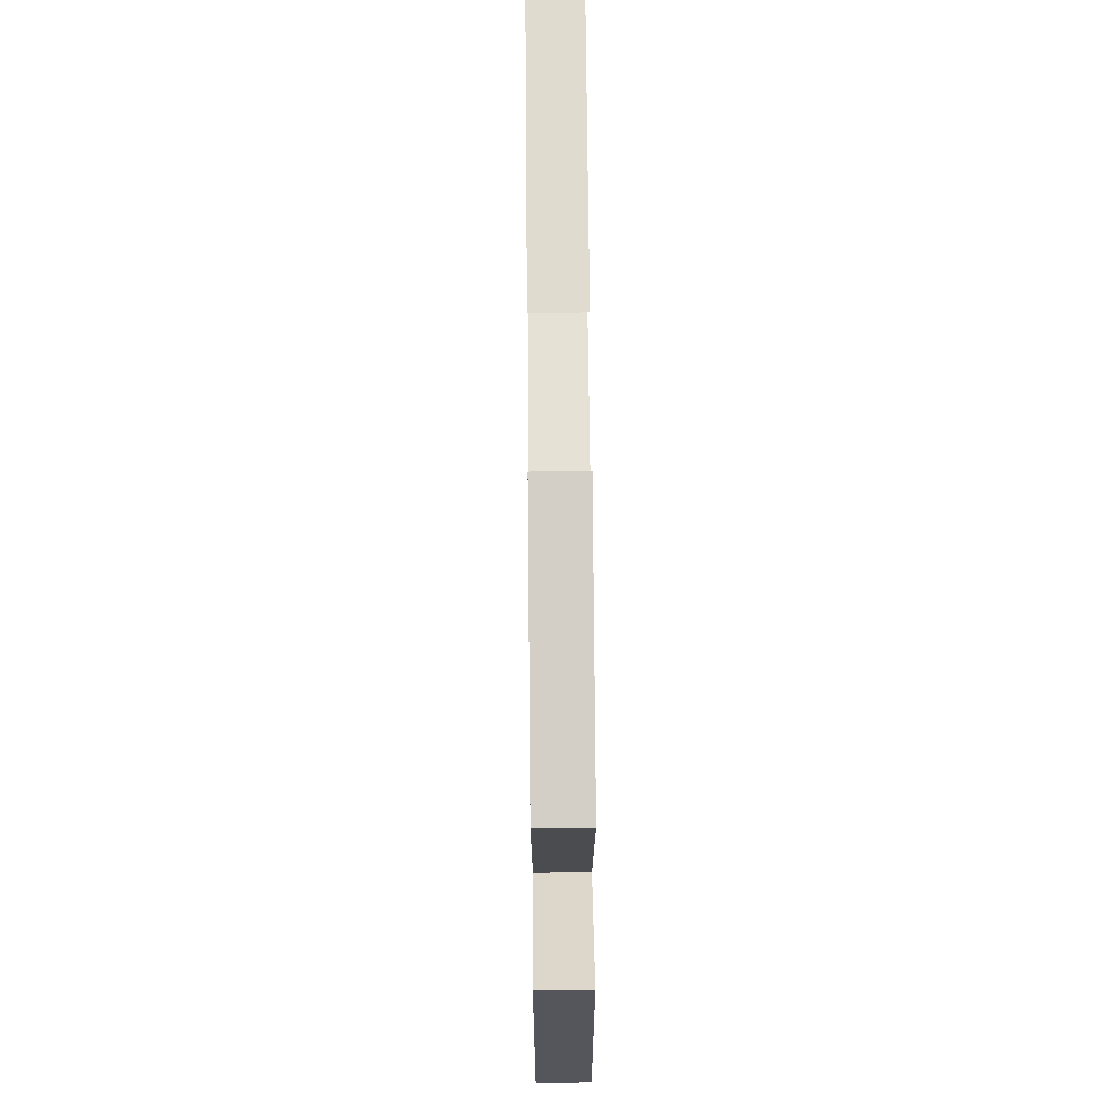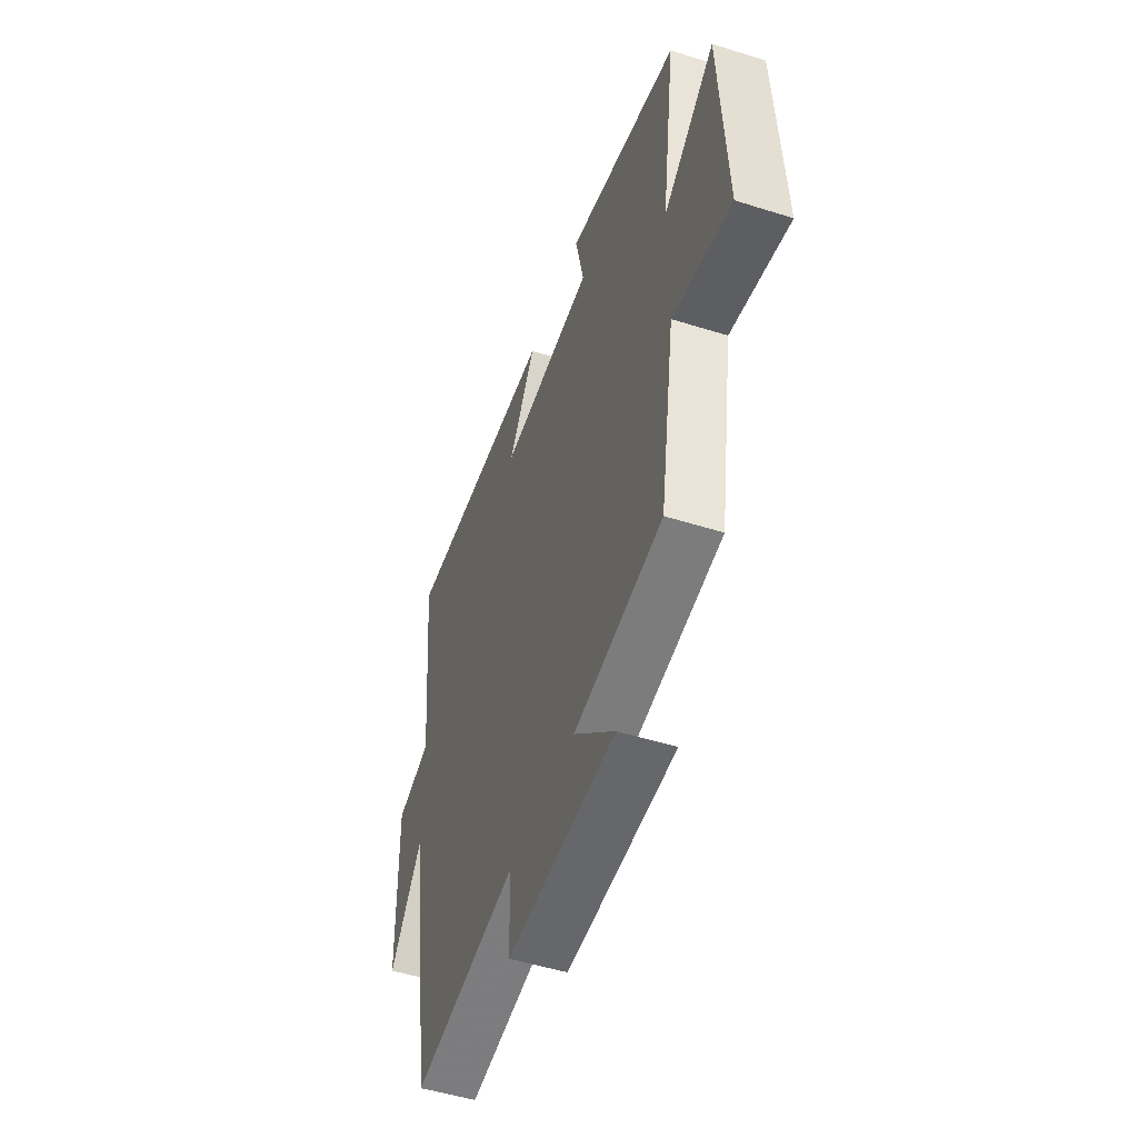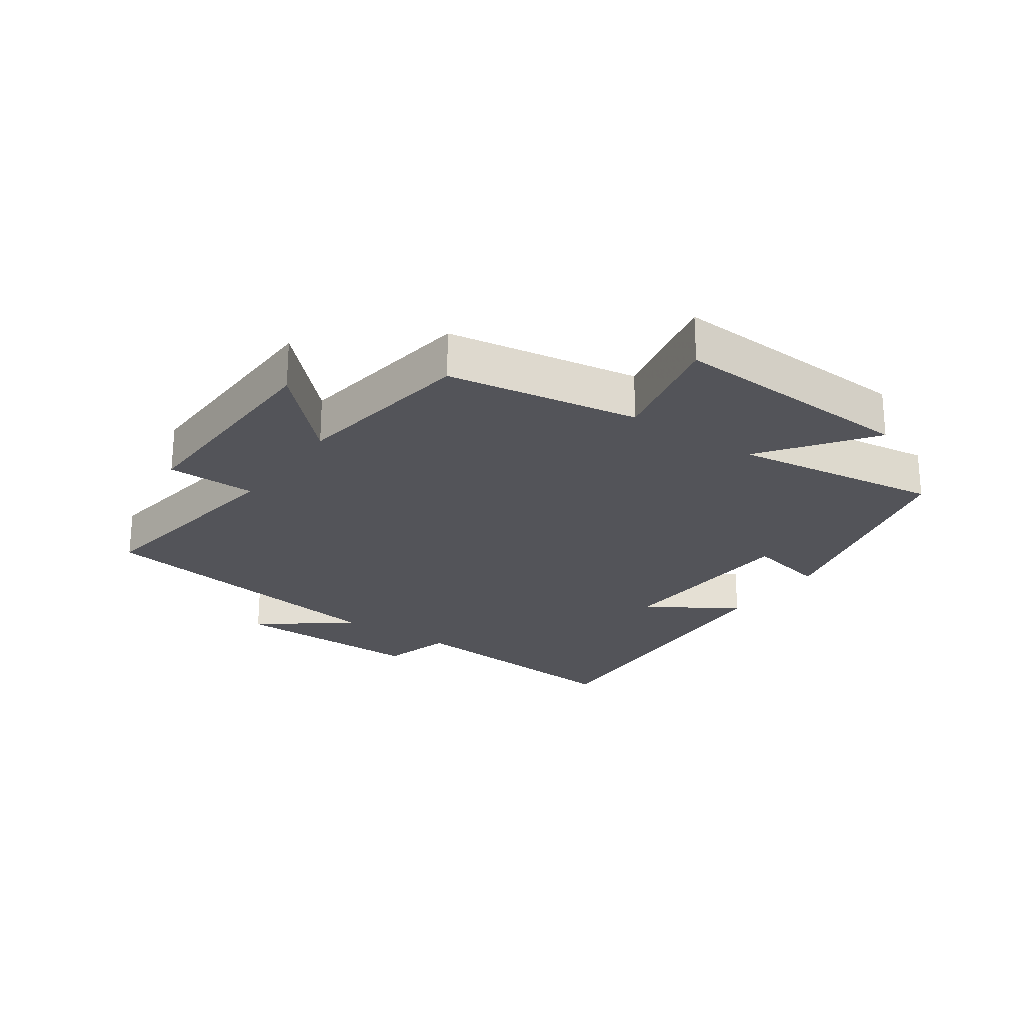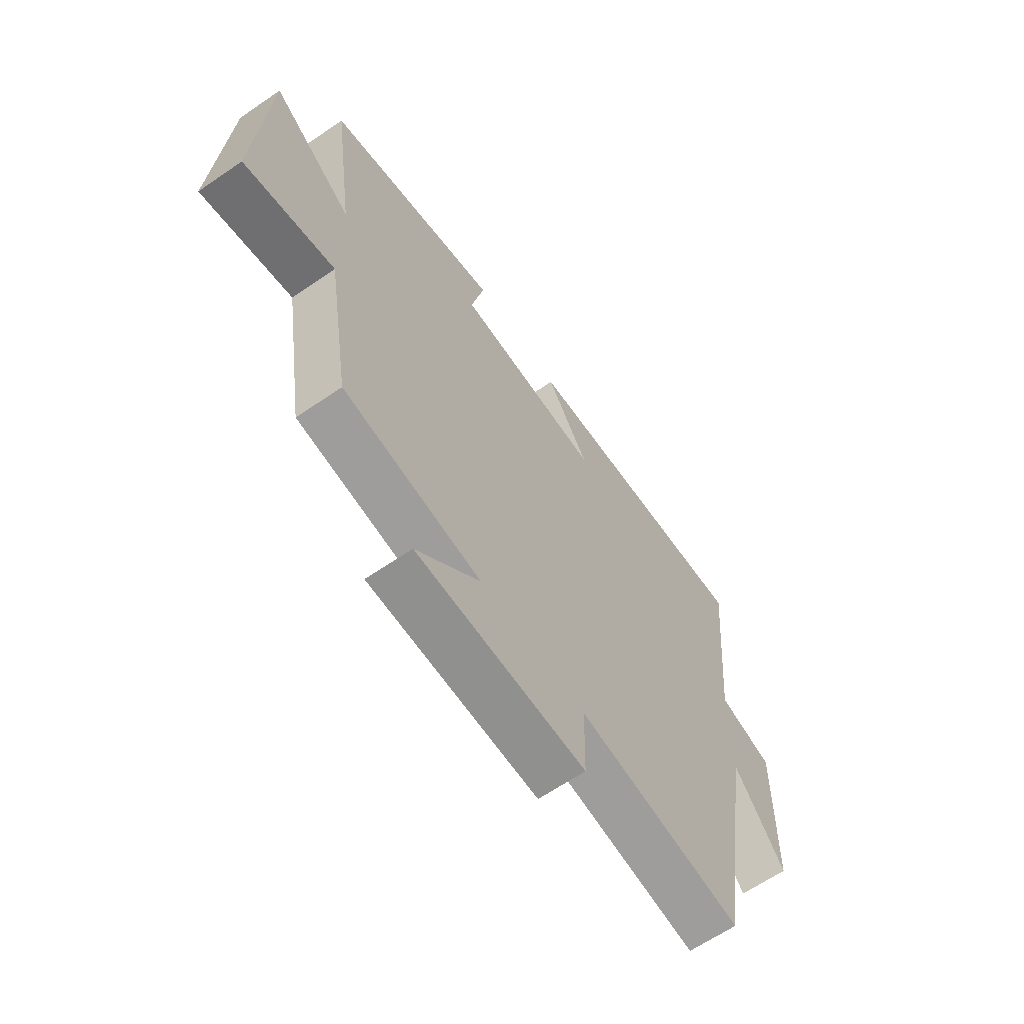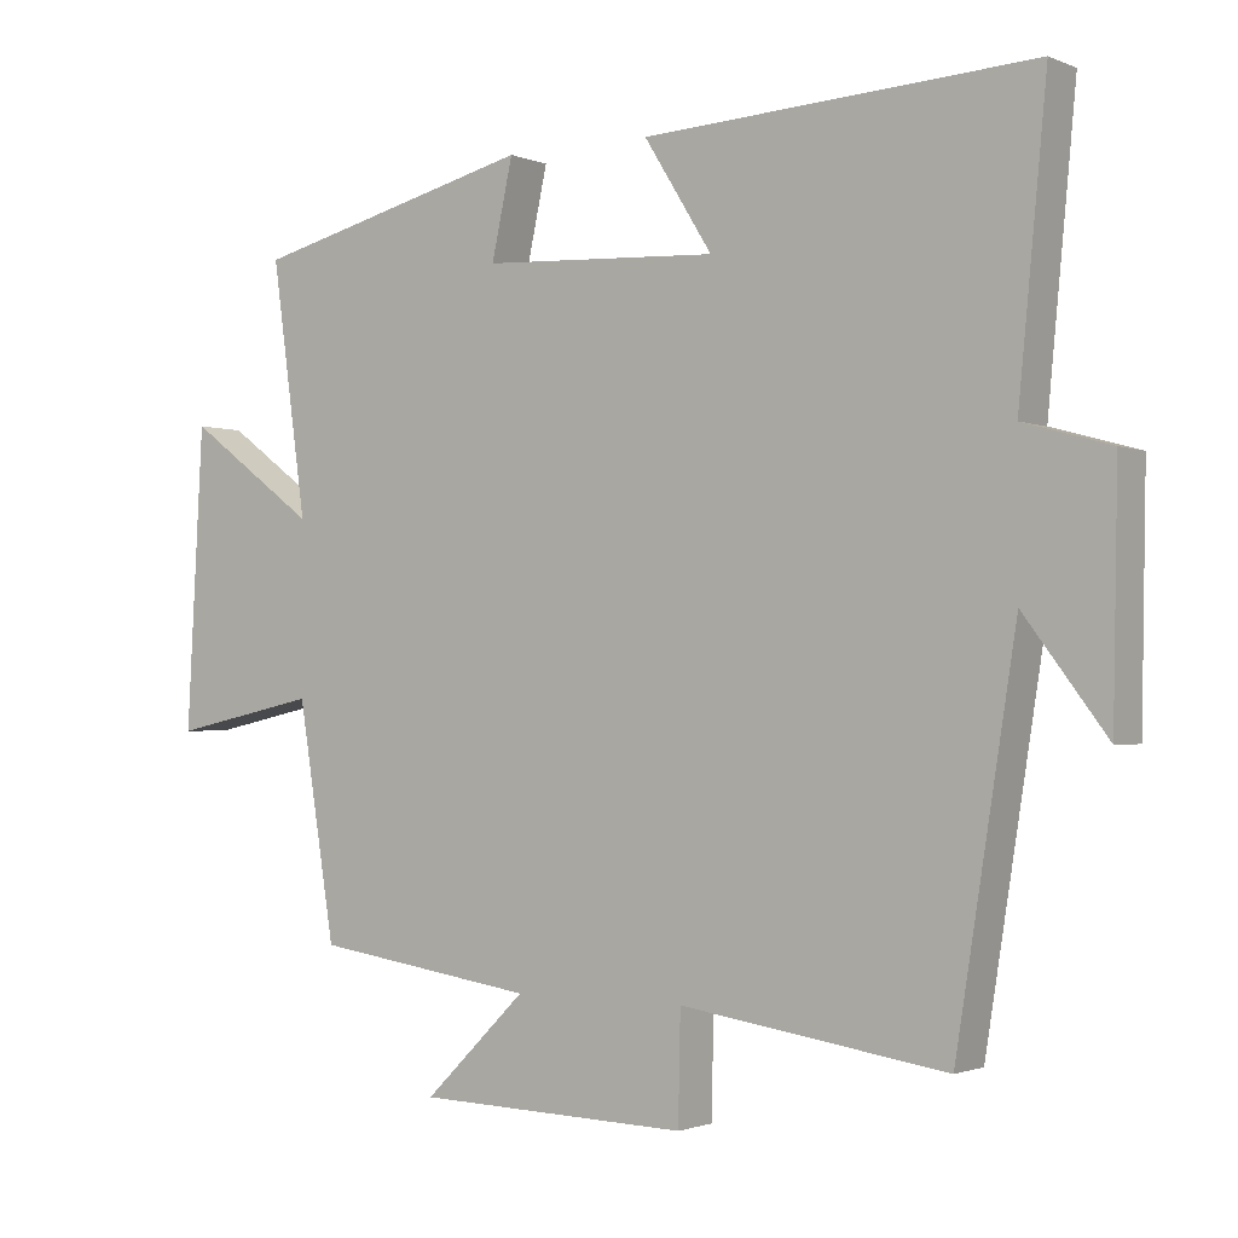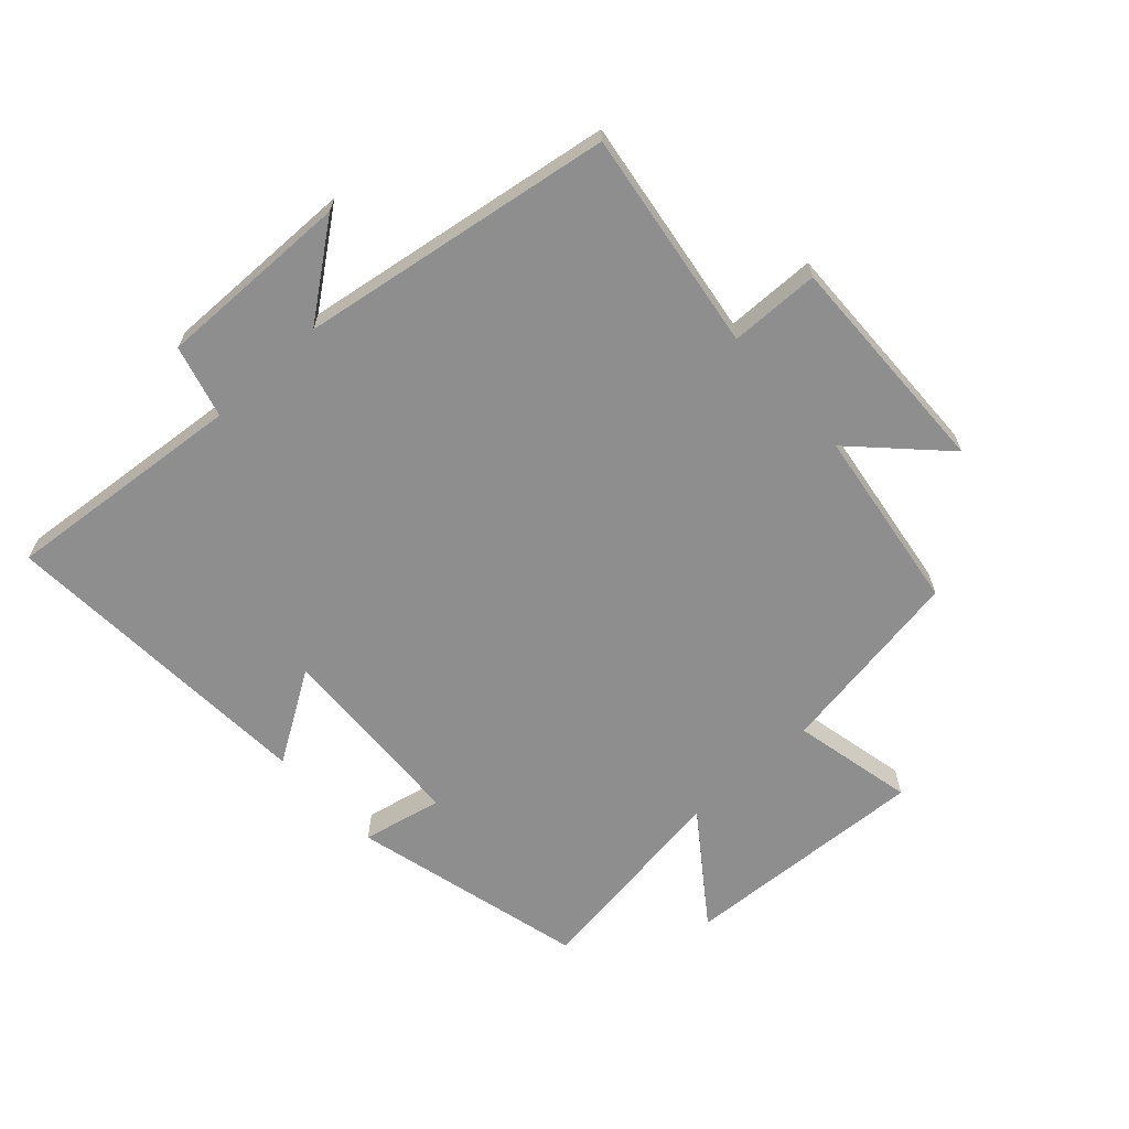
<metadata>
{"format":"obj","ext":"obj","renderer":"f3d","projection":"perspective","resolution":1024,"background":"white","views":[{"elev":67.0,"azim":-90.5,"up":"+Z"},{"elev":-50.7,"azim":-109.0,"up":"+Z"},{"elev":-23.8,"azim":-124.8,"up":"+Y"},{"elev":-64.4,"azim":-55.4,"up":"+Z"},{"elev":-1.5,"azim":34.8,"up":"+Z"},{"elev":-65.0,"azim":132.6,"up":"+Y"}]}
</metadata>
<code>
v -0.546 0.07 0.406
v -0.172 0.07 0.5
v -0.2 0.07 0.372
v 0.112 0.07 0.356
v 0.022 0.07 0.5
v 0.537 0.07 0.529
v 0.5 0.07 0.144
v 0.615 0.07 0.112
v 0.609 0.07 -0.198
v 0.5 0.07 -0.054
v 0.421 0.07 -0.552
v 0.07 0.07 -0.5
v 0.067 0.07 -0.643
v -0.293 0.07 -0.633
v -0.158 0.07 -0.5
v -0.451 0.07 -0.457
v -0.5 0.07 -0.151
v -0.694 0.07 -0.193
v -0.672 0.07 0.201
v -0.5 0.07 0.075
v -0.546 0 0.406
v -0.172 0 0.5
v -0.2 0 0.372
v 0.112 0 0.356
v 0.022 0 0.5
v 0.537 0 0.529
v 0.5 0 0.144
v 0.615 0 0.112
v 0.609 0 -0.198
v 0.5 0 -0.054
v 0.421 0 -0.552
v 0.07 0 -0.5
v 0.067 0 -0.643
v -0.293 0 -0.633
v -0.158 0 -0.5
v -0.451 0 -0.457
v -0.5 0 -0.151
v -0.694 0 -0.193
v -0.672 0 0.201
v -0.5 0 0.075
f 17 18 19 20
f 15 16 17 20
f 15 20 1
f 12 13 14 15
f 12 15 1
f 10 11 12 1
f 7 8 9 10
f 7 10 1
f 4 5 6 7
f 3 4 7
f 3 7 1
f 1 2 3
f 40 39 38 37
f 40 37 36 35
f 21 40 35
f 35 34 33 32
f 21 35 32
f 21 32 31 30
f 30 29 28 27
f 21 30 27
f 27 26 25 24
f 27 24 23
f 21 27 23
f 23 22 21
f 1 21 22 2
f 2 22 23 3
f 3 23 24 4
f 4 24 25 5
f 5 25 26 6
f 6 26 27 7
f 7 27 28 8
f 8 28 29 9
f 9 29 30 10
f 10 30 31 11
f 11 31 32 12
f 12 32 33 13
f 13 33 34 14
f 14 34 35 15
f 15 35 36 16
f 16 36 37 17
f 17 37 38 18
f 18 38 39 19
f 19 39 40 20
f 20 40 21 1

</code>
